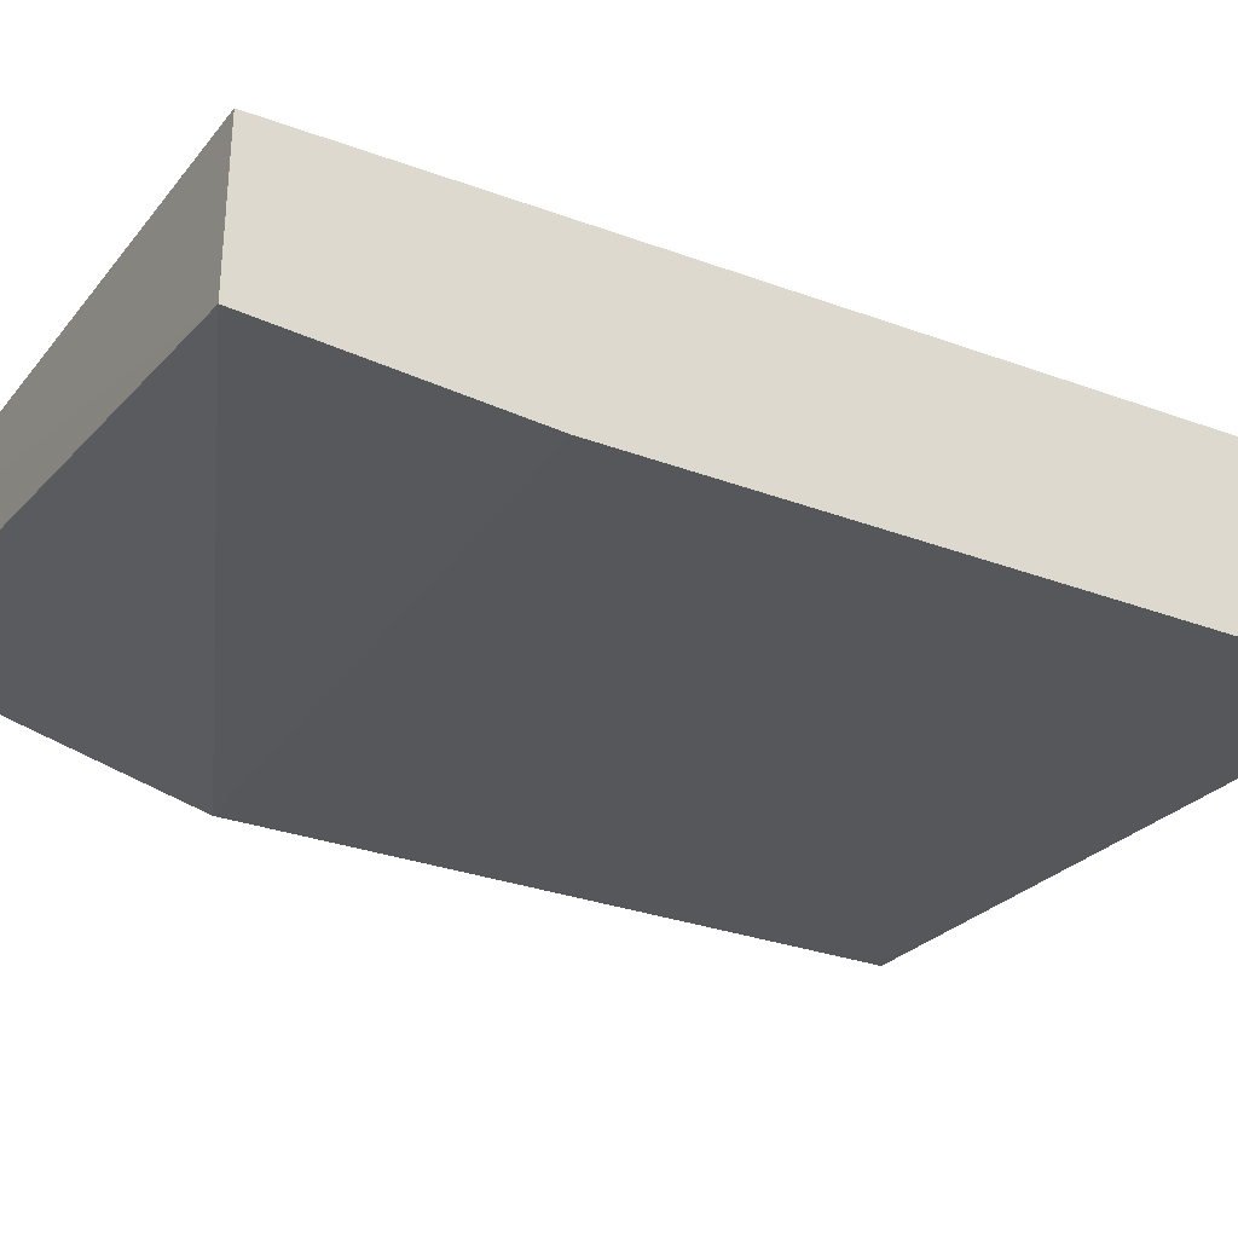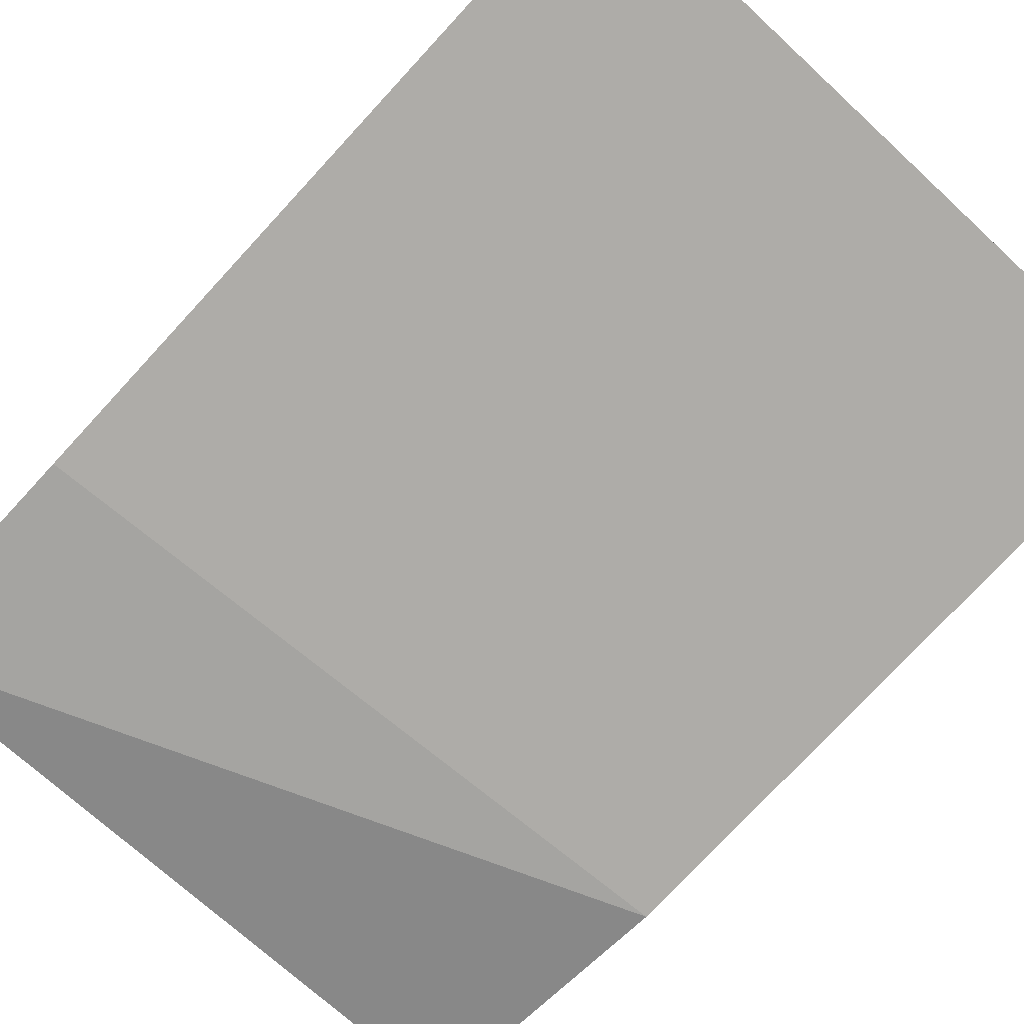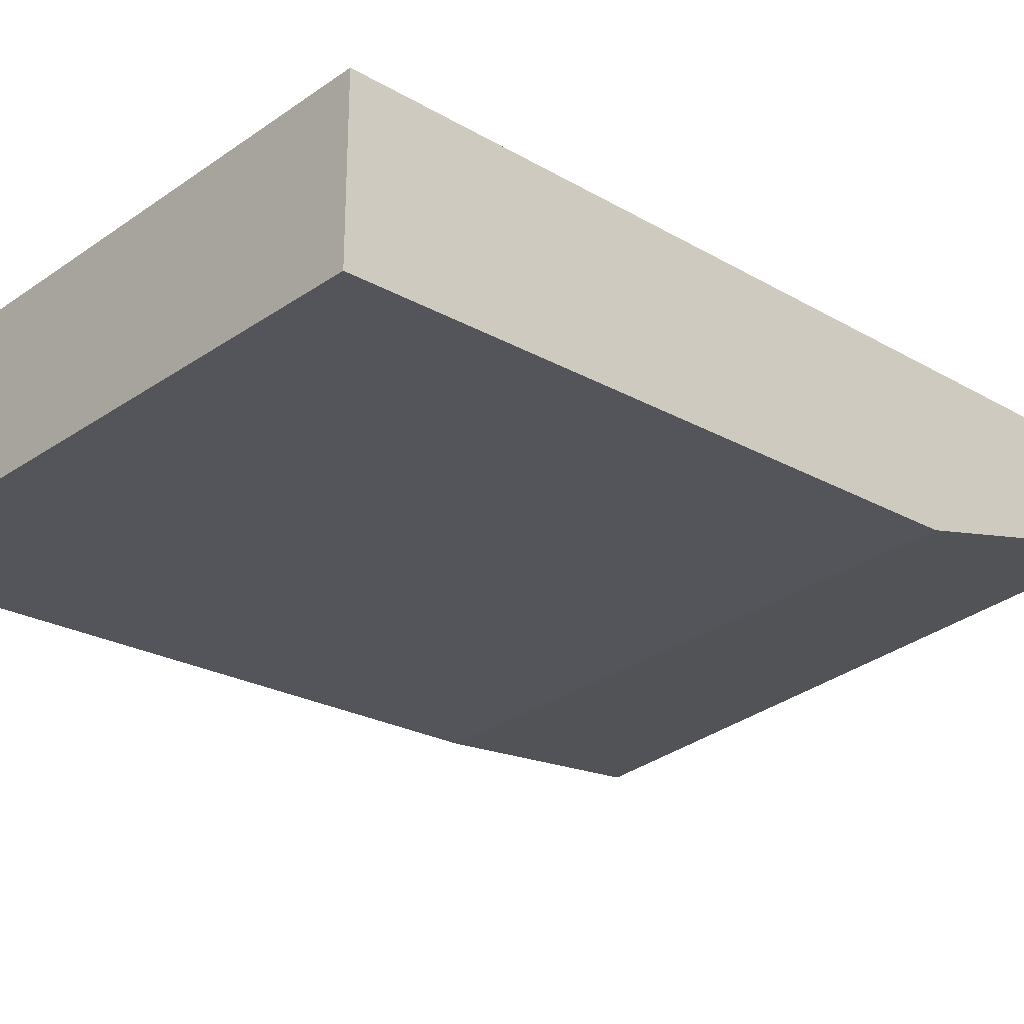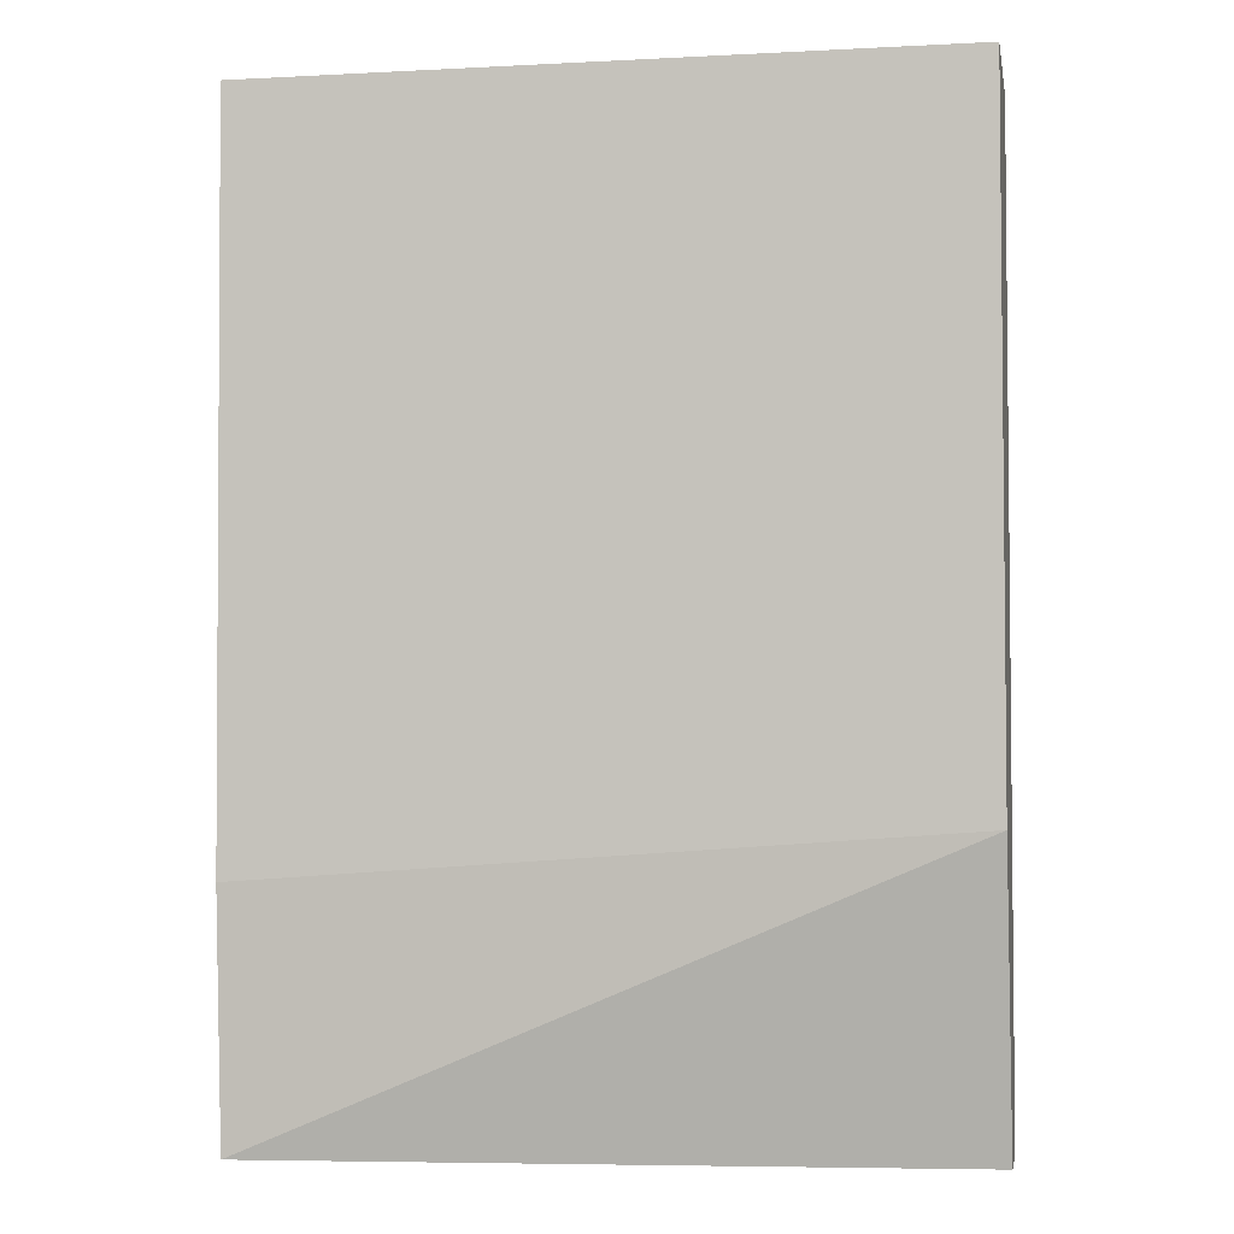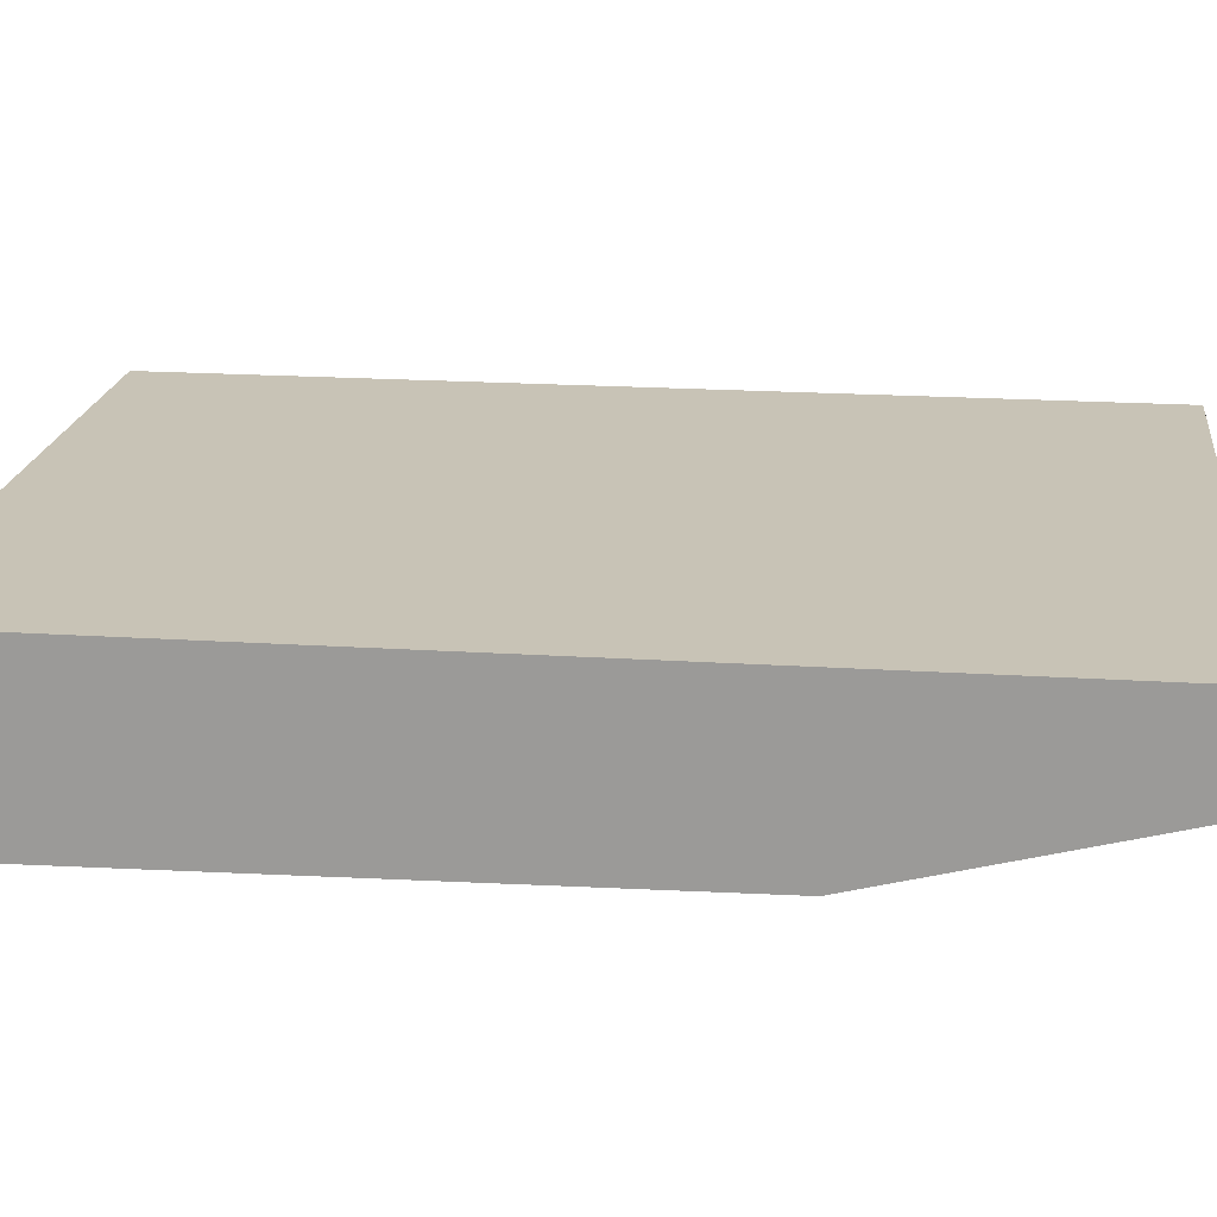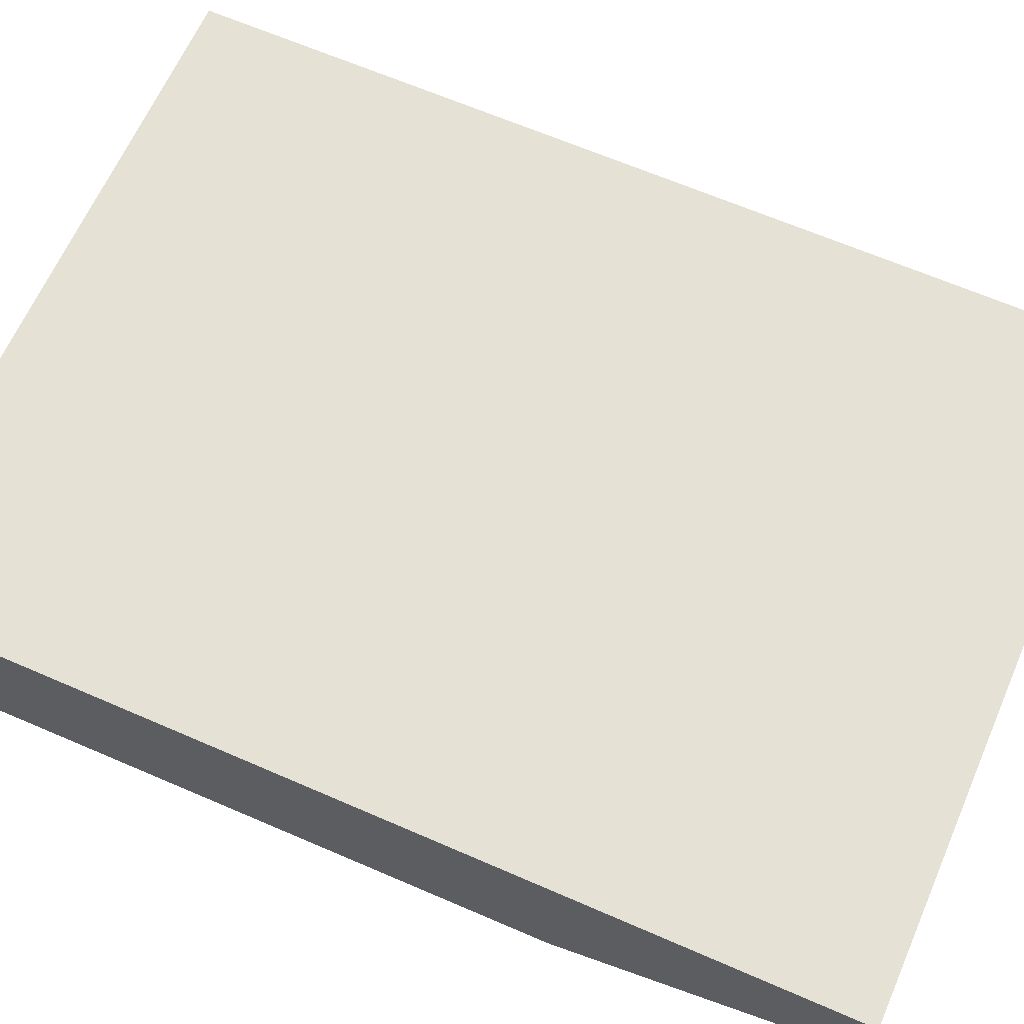
<metadata>
{"format":"obj","ext":"obj","renderer":"f3d","projection":"perspective","resolution":1024,"background":"white","views":[{"elev":-26.7,"azim":59.9,"up":"+Z"},{"elev":-77.4,"azim":137.2,"up":"+Z"},{"elev":-25.6,"azim":-132.6,"up":"+Z"},{"elev":-3.6,"azim":-169.9,"up":"+Y"},{"elev":19.4,"azim":-83.0,"up":"+Z"},{"elev":64.8,"azim":-66.3,"up":"+Z"}]}
</metadata>
<code>
v 0.1569 -0.2702 0.1799
v 0.2289 -0.2703 0.1743
v 0.1569 -0.2702 0.1894
v 0.1569 -0.2398 0.1721
v 0.2289 -0.2702 0.1894
v 0.2289 -0.2521 0.1728
v 0.1569 -0.1702 0.1894
v 0.1569 -0.1702 0.1712
v 0.2289 -0.2448 0.1722
v 0.2289 -0.1702 0.1894
v 0.2289 -0.1702 0.1712
f 1 2 3
f 1 3 7
f 1 7 8
f 1 8 4
f 1 4 2
f 2 5 3
f 2 4 6
f 2 6 9
f 2 9 11
f 2 11 10
f 2 10 5
f 3 5 10
f 3 10 7
f 4 8 9
f 4 9 6
f 7 10 11
f 7 11 8
f 8 11 9

</code>
